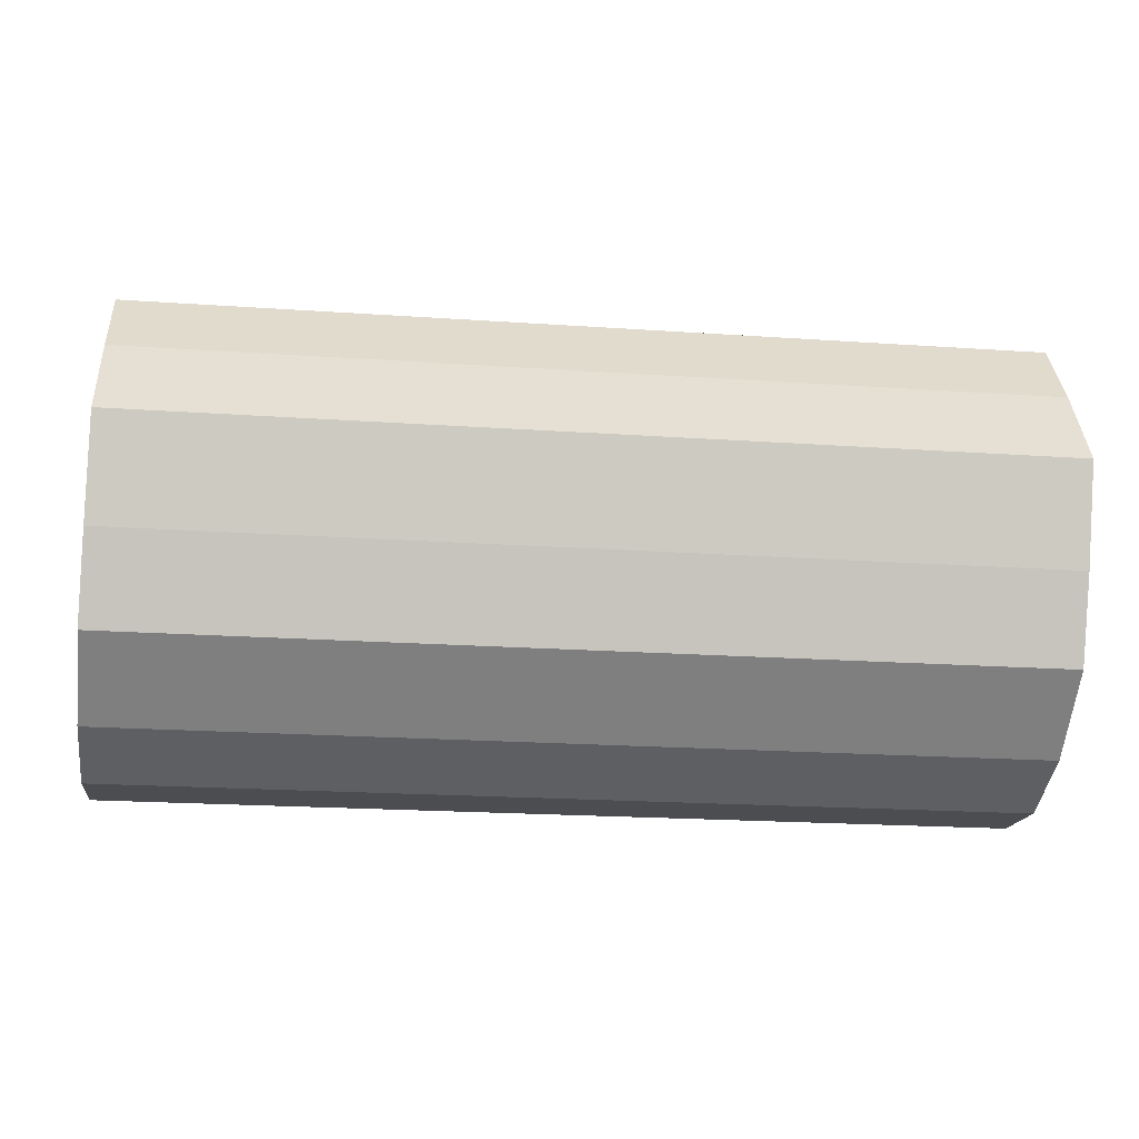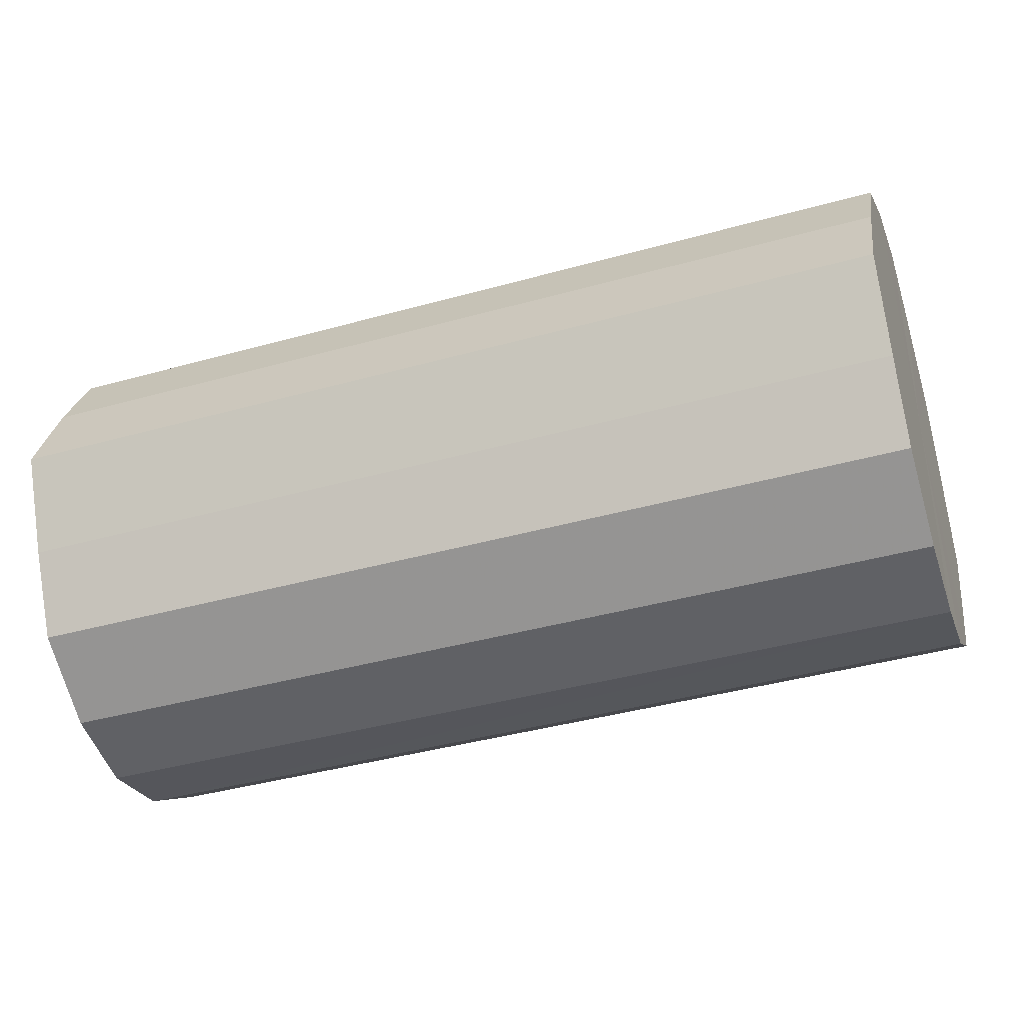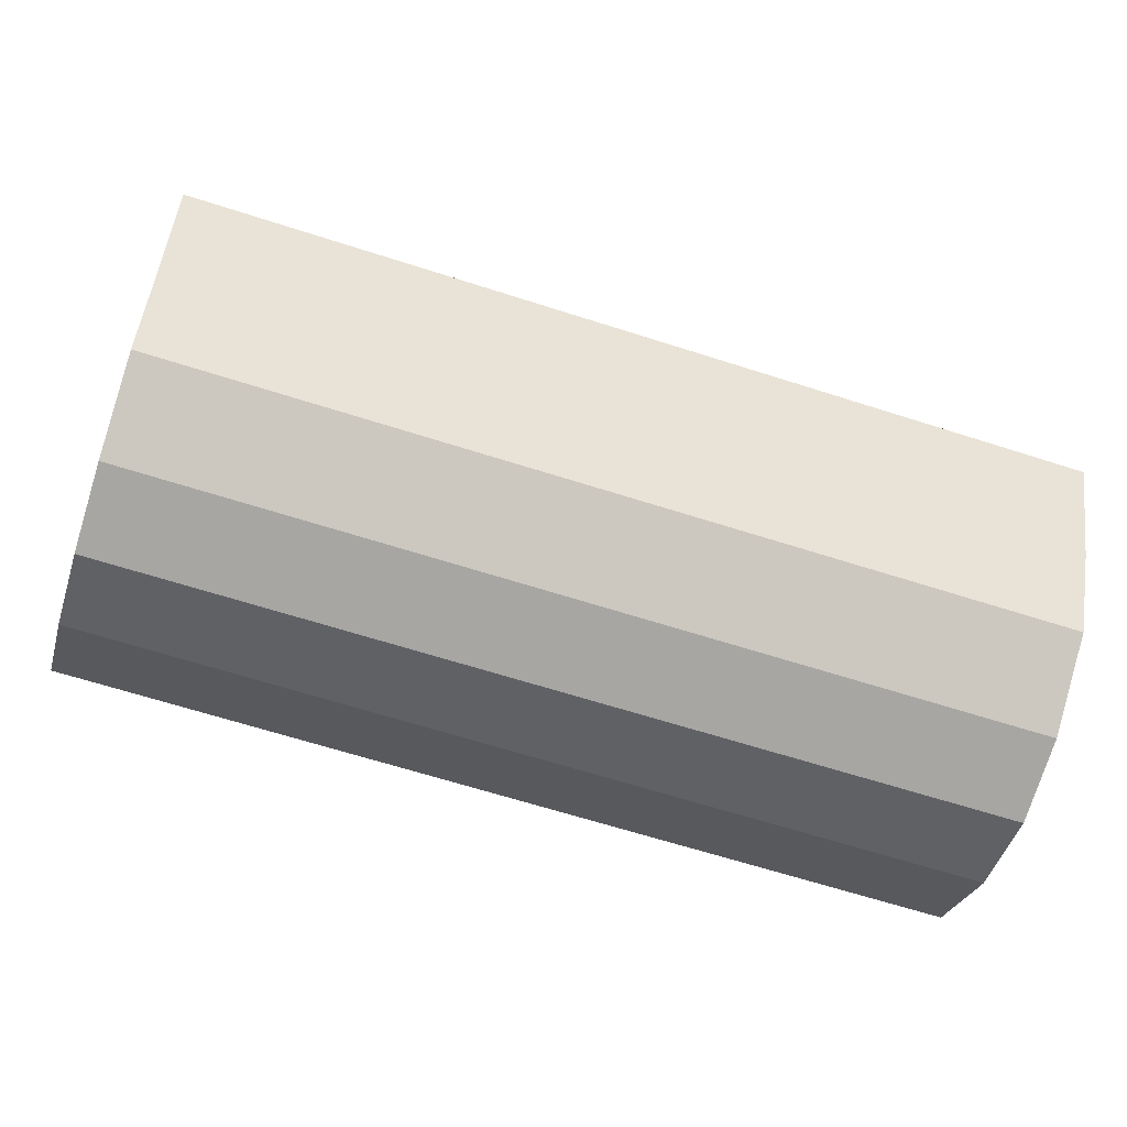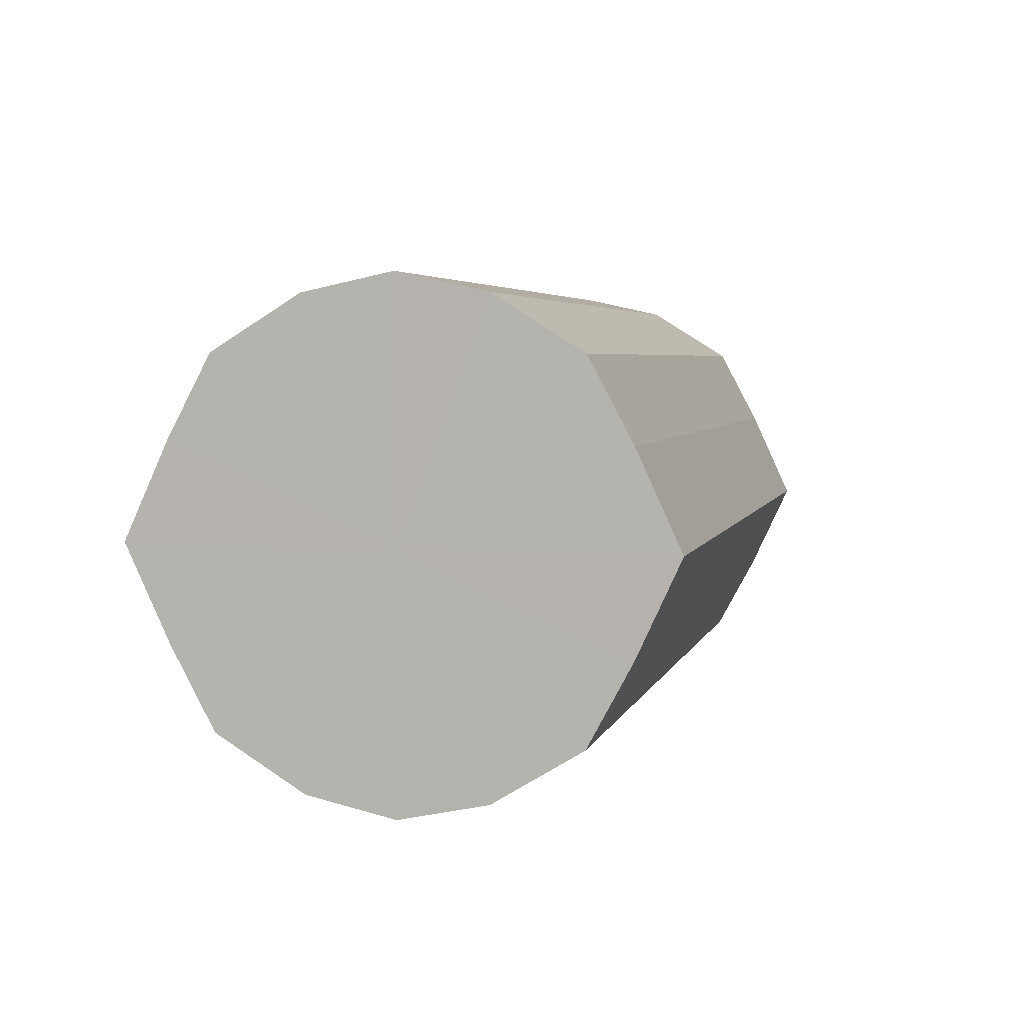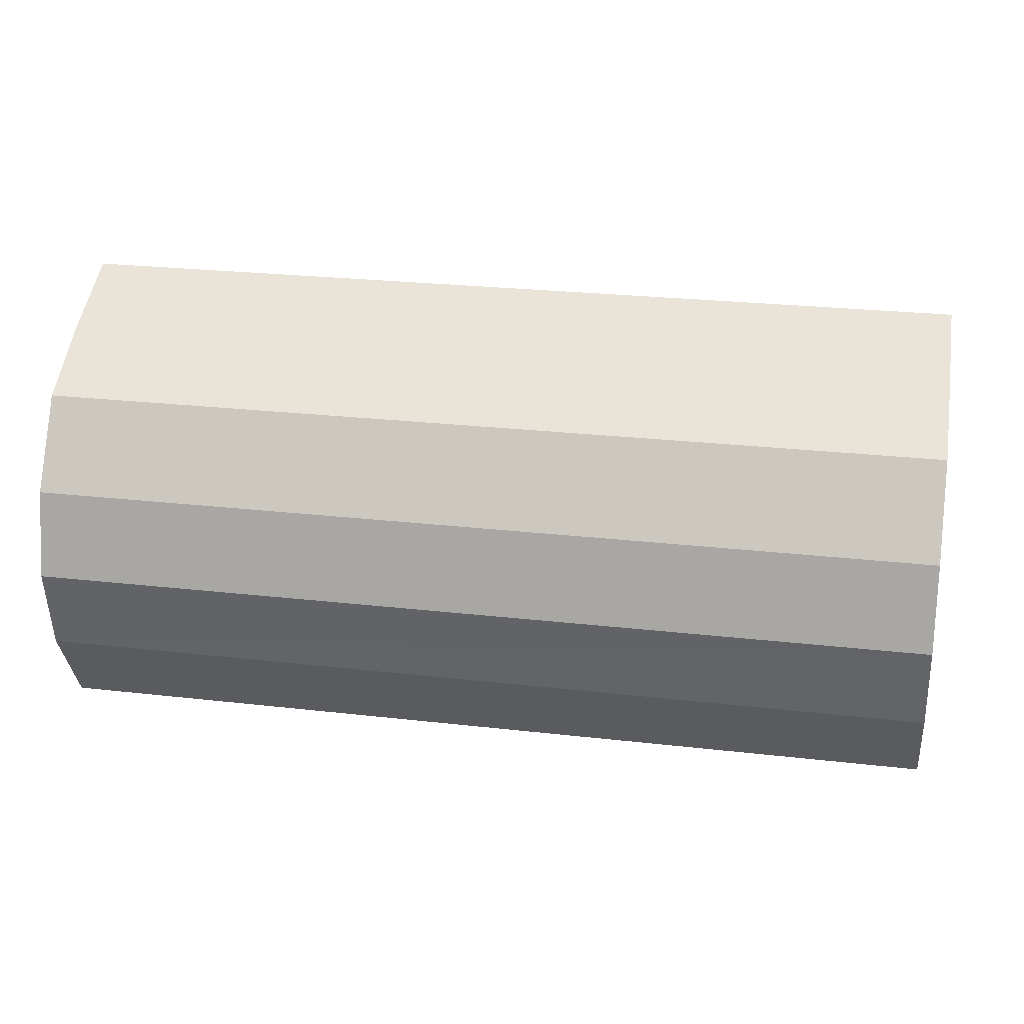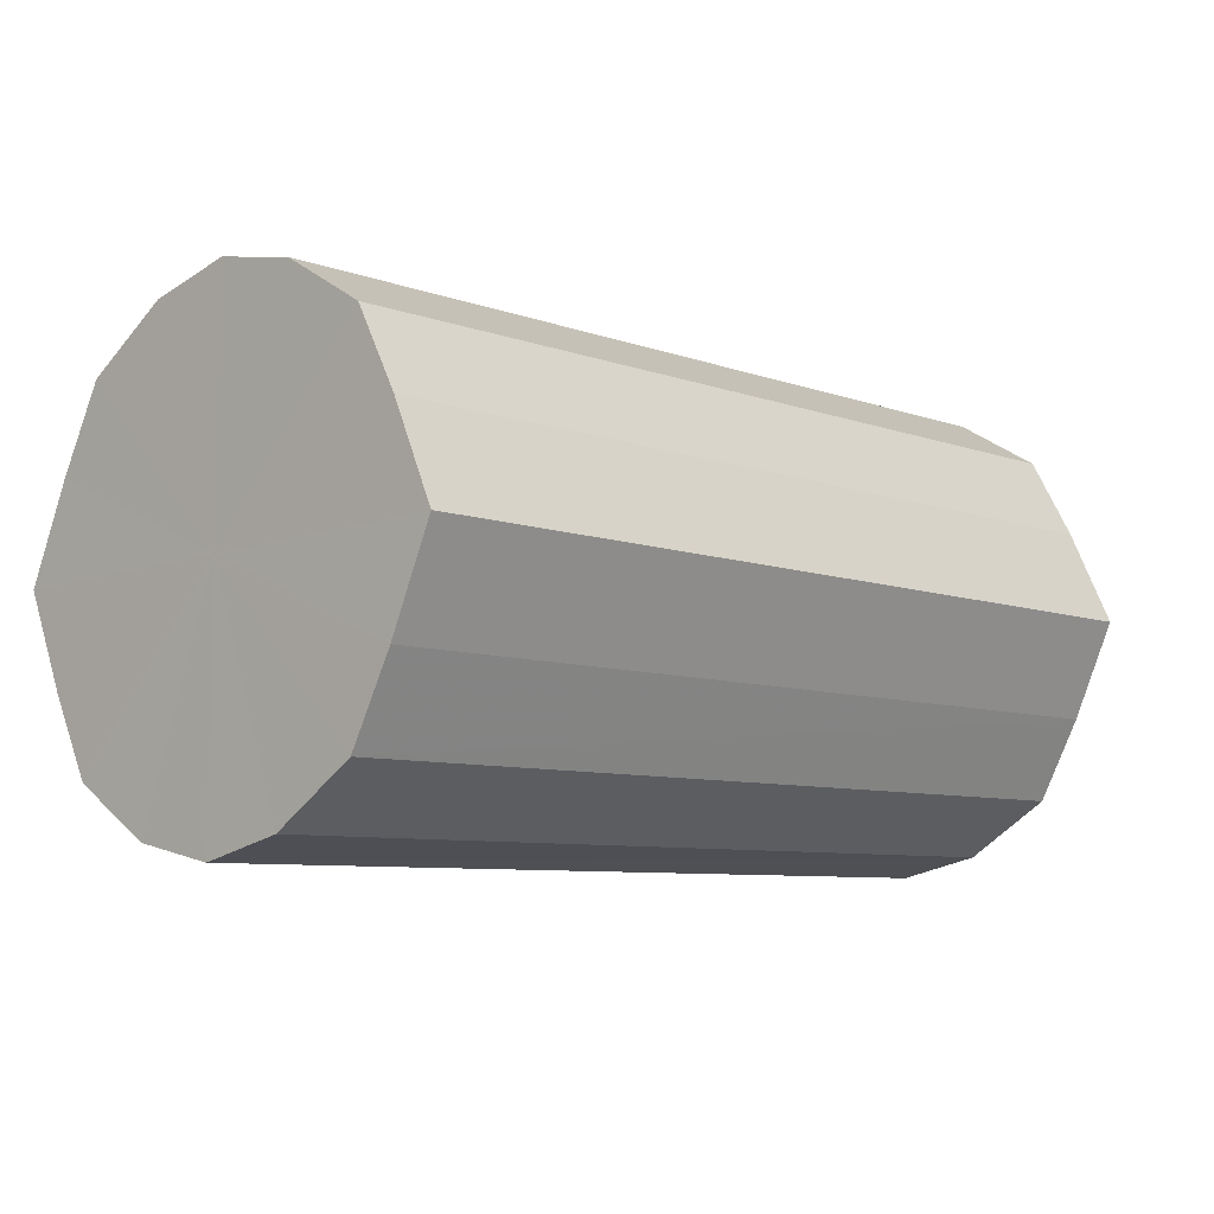
<metadata>
{"format":"obj","ext":"obj","renderer":"f3d","projection":"perspective","resolution":1024,"background":"white","views":[{"elev":-28.2,"azim":-7.2,"up":"+Z"},{"elev":-38.2,"azim":18.6,"up":"+Z"},{"elev":-61.6,"azim":162.1,"up":"+Z"},{"elev":5.3,"azim":103.3,"up":"+Z"},{"elev":24.8,"azim":-170.2,"up":"+Y"},{"elev":-8.9,"azim":-46.1,"up":"+Z"}]}
</metadata>
<code>
o 26458
v 2225 1893 6.764
v 2225 1893 6.76
v 2225 1893 6.76
v 2225 1893 6.747
v 2225 1893 6.756
v 2225 1893 6.76
v 2225 1893 6.756
v 2225 1893 6.729
v 2225 1893 6.744
v 2225 1893 6.747
v 2225 1893 6.744
v 2225 1893 6.707
v 2225 1893 6.725
v 2225 1893 6.729
v 2225 1893 6.725
v 2225 1893 6.685
v 2225 1893 6.703
v 2225 1893 6.707
v 2225 1893 6.703
v 2225 1893 6.667
v 2225 1893 6.682
v 2225 1893 6.685
v 2225 1893 6.682
v 2225 1893 6.654
v 2225 1893 6.663
v 2225 1893 6.667
v 2225 1893 6.663
v 2225 1893 6.65
v 2225 1893 6.651
v 2225 1893 6.654
v 2225 1893 6.651
v 2225 1893 6.646
v 2225 1893 6.76
v 2225 1893 6.76
v 2225 1893 6.756
v 2225 1893 6.747
v 2225 1893 6.744
v 2225 1893 6.756
v 2225 1893 6.764
v 2225 1893 6.744
v 2225 1893 6.76
v 2225 1893 6.729
v 2225 1893 6.725
v 2225 1893 6.725
v 2225 1893 6.747
v 2225 1893 6.703
v 2225 1893 6.729
v 2225 1893 6.707
v 2225 1893 6.703
v 2225 1893 6.682
v 2225 1893 6.707
v 2225 1893 6.663
v 2225 1893 6.685
v 2225 1893 6.685
v 2225 1893 6.682
v 2225 1893 6.651
v 2225 1893 6.667
v 2225 1893 6.646
v 2225 1893 6.654
v 2225 1893 6.667
v 2225 1893 6.663
v 2225 1893 6.651
v 2225 1893 6.65
v 2225 1893 6.654
v 2225 1893 6.707
v 2225 1893 6.76
v 2225 1893 6.764
v 2225 1893 6.747
v 2225 1893 6.76
v 2225 1893 6.729
v 2225 1893 6.747
v 2225 1893 6.707
v 2225 1893 6.729
v 2225 1893 6.685
v 2225 1893 6.707
v 2225 1893 6.667
v 2225 1893 6.685
v 2225 1893 6.654
v 2225 1893 6.667
v 2225 1893 6.65
v 2225 1893 6.654
v 2225 1893 6.703
v 2225 1893 6.76
v 2225 1893 6.756
v 2225 1893 6.756
v 2225 1893 6.744
v 2225 1893 6.744
v 2225 1893 6.725
v 2225 1893 6.725
v 2225 1893 6.703
v 2225 1893 6.703
v 2225 1893 6.682
v 2225 1893 6.682
v 2225 1893 6.663
v 2225 1893 6.663
v 2225 1893 6.651
v 2225 1893 6.651
v 2225 1893 6.646
f 1 2 3
f 2 4 5
f 6 1 7
f 4 8 9
f 10 6 11
f 8 12 13
f 14 10 15
f 12 16 17
f 18 14 19
f 16 20 21
f 22 18 23
f 20 24 25
f 26 22 27
f 24 28 29
f 30 26 31
f 28 30 32
f 33 34 35
f 35 36 37
f 38 39 33
f 40 41 38
f 37 42 43
f 44 45 40
f 46 47 44
f 43 48 49
f 50 51 46
f 52 53 50
f 49 54 55
f 56 57 52
f 58 59 56
f 55 60 61
f 62 63 58
f 61 64 62
f 65 66 67
f 65 68 66
f 65 67 69
f 65 70 68
f 65 69 71
f 65 72 70
f 65 71 73
f 65 74 72
f 65 73 75
f 65 76 74
f 65 75 77
f 65 78 76
f 65 77 79
f 65 80 78
f 65 79 81
f 65 81 80
f 82 83 84
f 82 85 83
f 82 84 86
f 82 87 85
f 82 86 88
f 82 89 87
f 82 88 90
f 82 91 89
f 82 90 92
f 82 93 91
f 82 92 94
f 82 95 93
f 82 94 96
f 82 97 95
f 82 96 98
f 82 98 97

</code>
